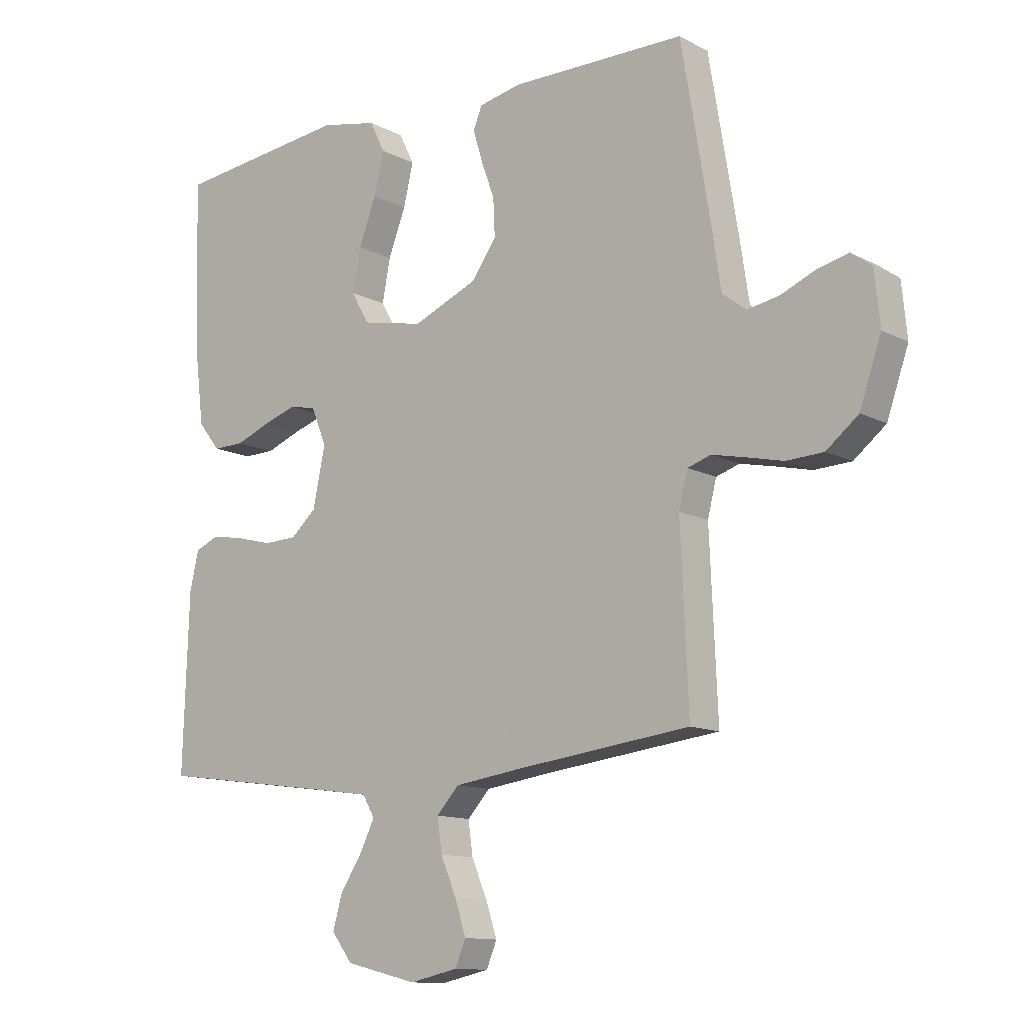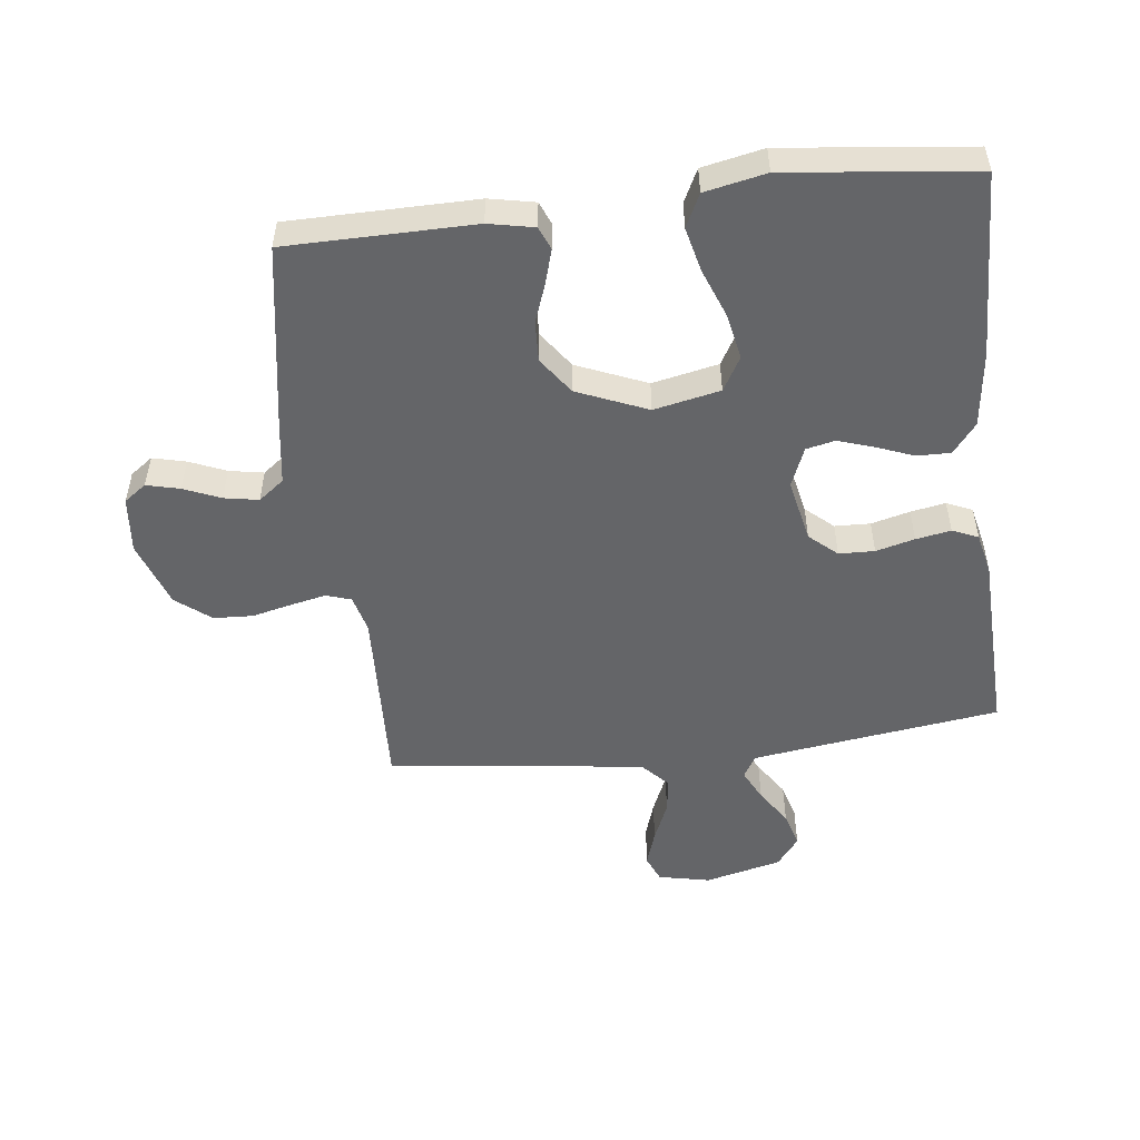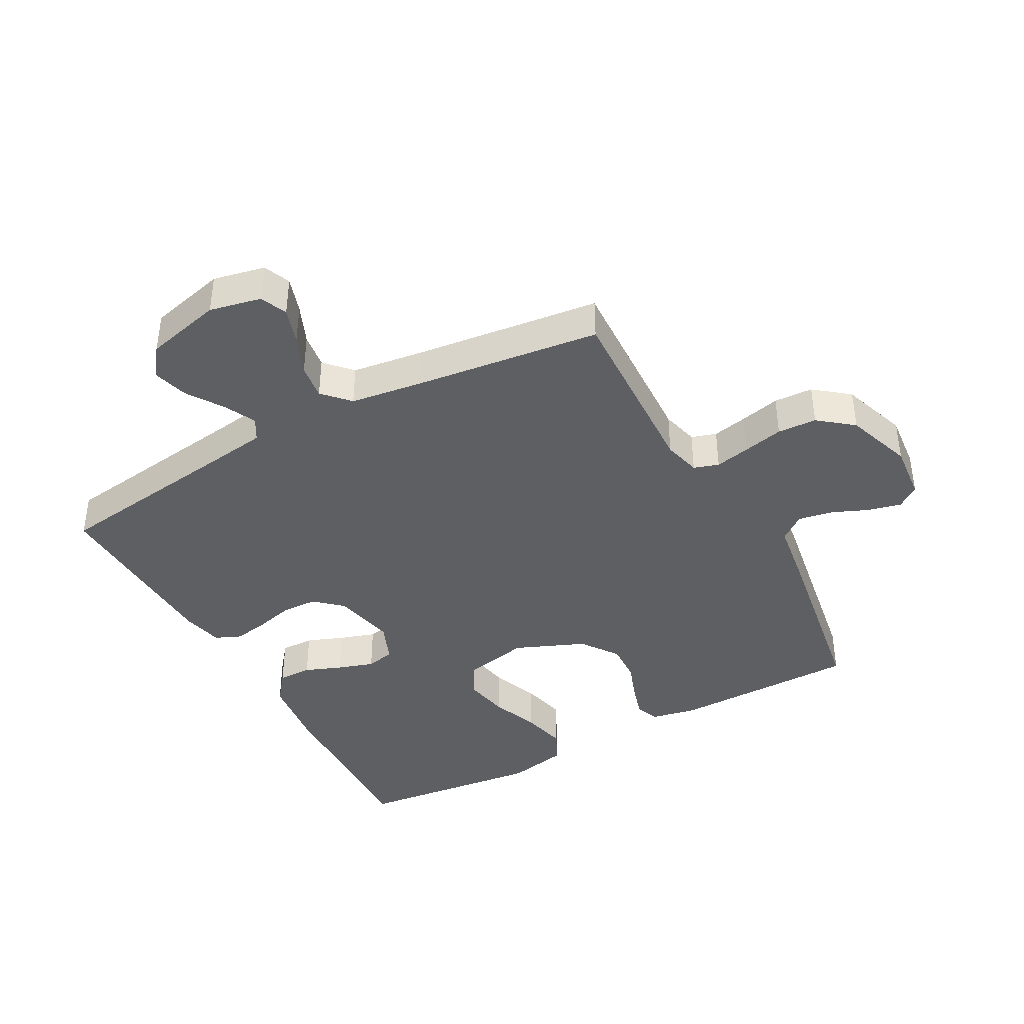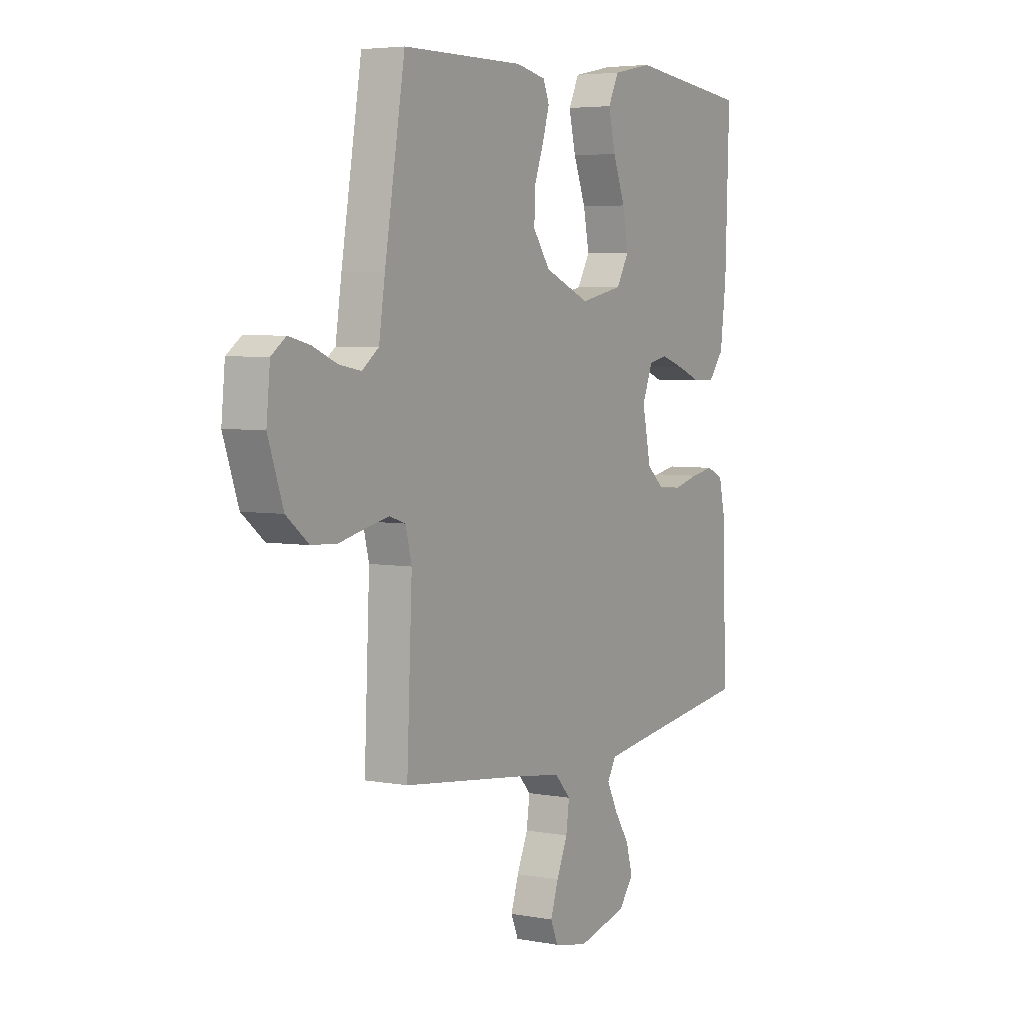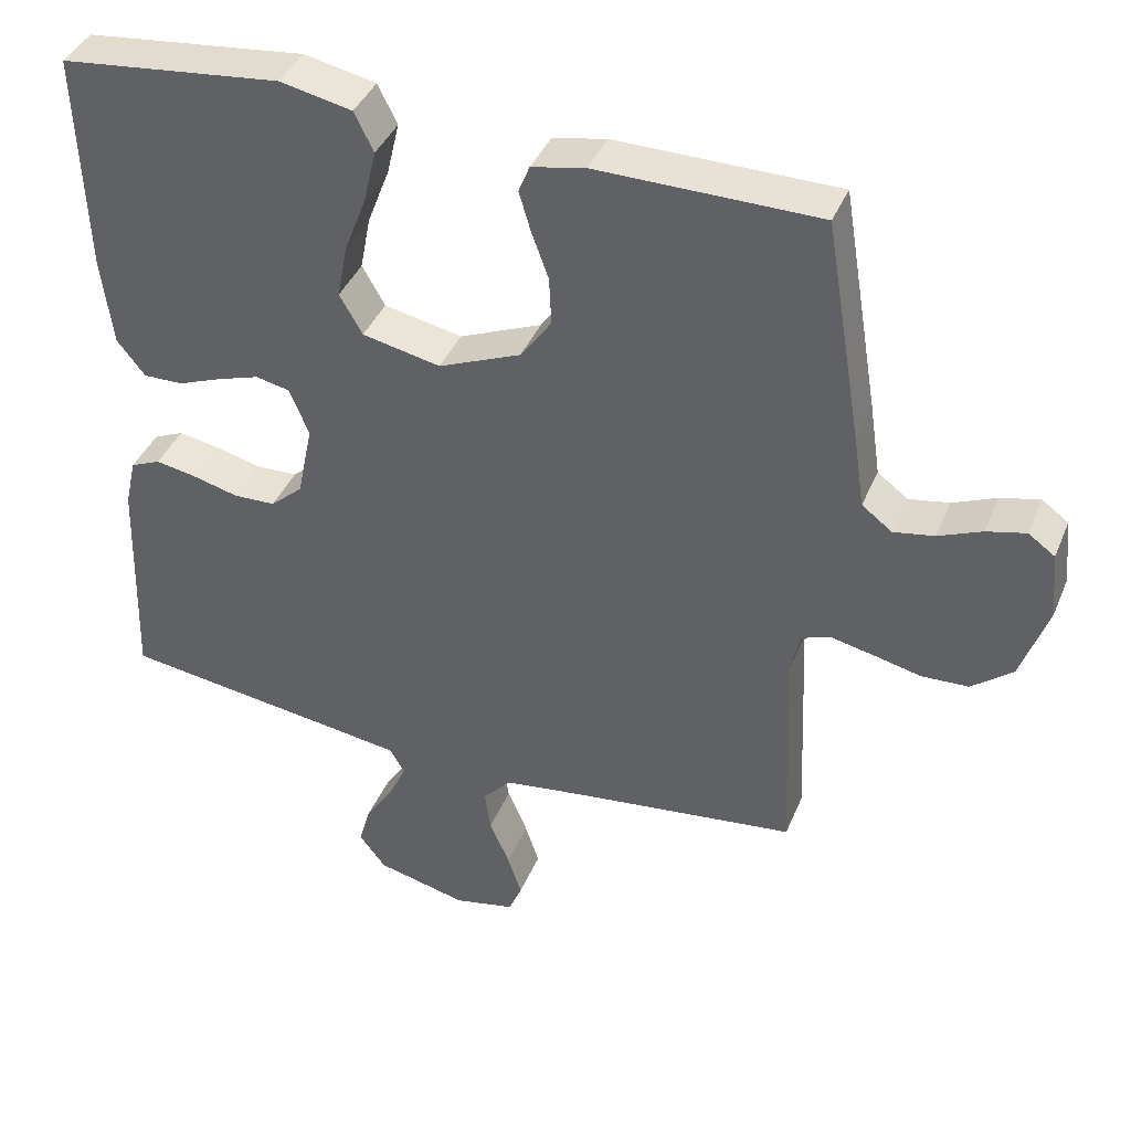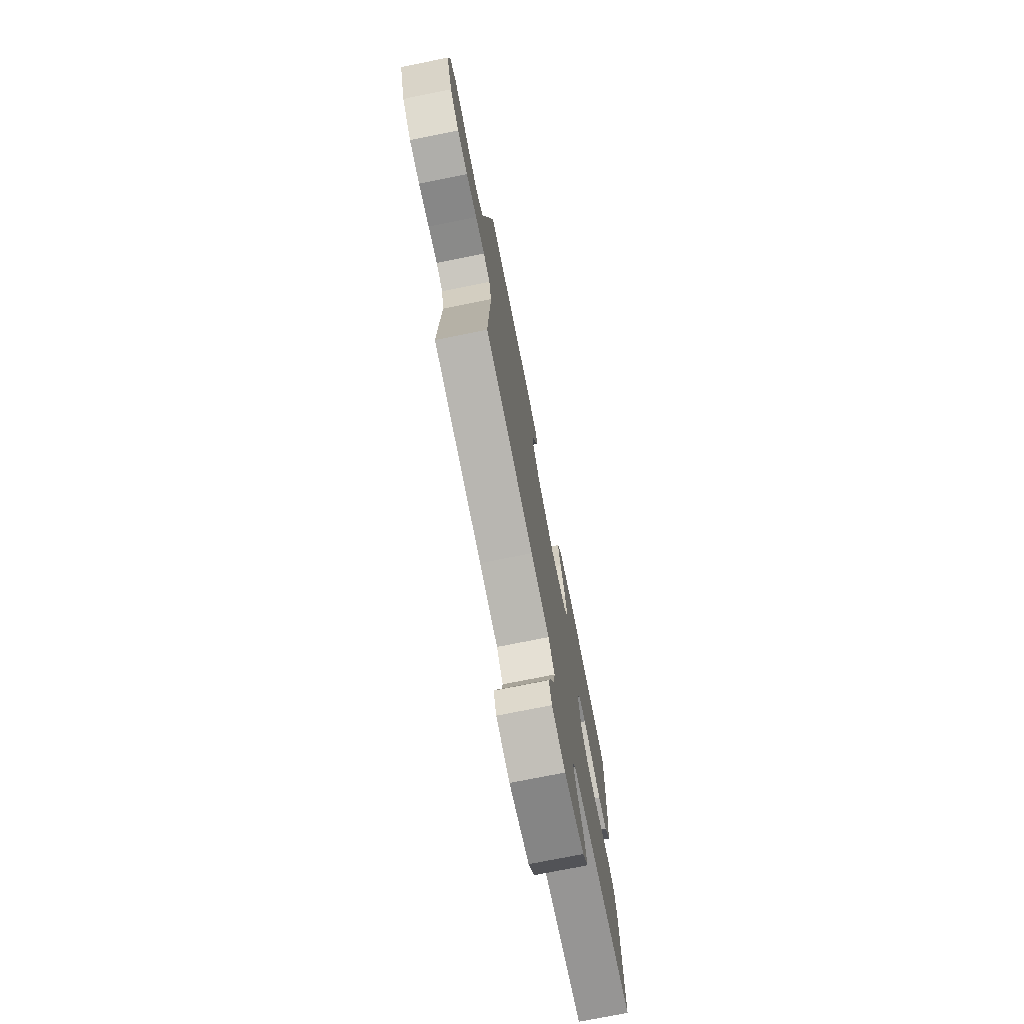
<metadata>
{"format":"obj","ext":"obj","renderer":"f3d","projection":"perspective","resolution":1024,"background":"white","views":[{"elev":-12.1,"azim":-140.7,"up":"+Z"},{"elev":-51.5,"azim":6.9,"up":"+Y"},{"elev":-40.4,"azim":-151.3,"up":"+Y"},{"elev":4.7,"azim":-59.4,"up":"+Z"},{"elev":40.2,"azim":-158.7,"up":"+Z"},{"elev":-75.0,"azim":-78.7,"up":"+Z"}]}
</metadata>
<code>
v 0.5 0.07 0.5
v 0.49 0.07 0.2
v 0.475 0.07 0.079
v 0.437 0.07 0.031
v 0.383 0.07 0.032
v 0.324 0.07 0.055
v 0.266 0.07 0.074
v 0.22 0.07 0.064
v 0.194 0.07 0
v 0.215 0.07 -0.101
v 0.259 0.07 -0.14
v 0.316 0.07 -0.142
v 0.378 0.07 -0.126
v 0.434 0.07 -0.116
v 0.475 0.07 -0.134
v 0.49 0.07 -0.2
v 0.5 0.07 -0.5
v 0.2 0.07 -0.541
v 0.101 0.07 -0.555
v 0.08 0.07 -0.591
v 0.105 0.07 -0.642
v 0.143 0.07 -0.7
v 0.159 0.07 -0.757
v 0.123 0.07 -0.804
v 0 0.07 -0.834
v -0.083 0.07 -0.816
v -0.101 0.07 -0.773
v -0.082 0.07 -0.715
v -0.055 0.07 -0.652
v -0.047 0.07 -0.595
v -0.086 0.07 -0.553
v -0.2 0.07 -0.537
v -0.5 0.07 -0.5
v -0.487 0.07 -0.2
v -0.502 0.07 -0.14
v -0.542 0.07 -0.127
v -0.598 0.07 -0.139
v -0.663 0.07 -0.154
v -0.726 0.07 -0.151
v -0.781 0.07 -0.107
v -0.818 0.07 0
v -0.809 0.07 0.091
v -0.773 0.07 0.117
v -0.72 0.07 0.104
v -0.661 0.07 0.079
v -0.606 0.07 0.069
v -0.565 0.07 0.1
v -0.55 0.07 0.2
v -0.5 0.07 0.5
v -0.2 0.07 0.502
v -0.127 0.07 0.487
v -0.112 0.07 0.45
v -0.128 0.07 0.396
v -0.151 0.07 0.333
v -0.154 0.07 0.268
v -0.112 0.07 0.209
v 0 0.07 0.162
v 0.106 0.07 0.184
v 0.137 0.07 0.238
v 0.123 0.07 0.311
v 0.093 0.07 0.389
v 0.076 0.07 0.461
v 0.102 0.07 0.514
v 0.2 0.07 0.534
v 0.5 0 0.5
v 0.49 0 0.2
v 0.475 0 0.079
v 0.437 0 0.031
v 0.383 0 0.032
v 0.324 0 0.055
v 0.266 0 0.074
v 0.22 0 0.064
v 0.194 0 0
v 0.215 0 -0.101
v 0.259 0 -0.14
v 0.316 0 -0.142
v 0.378 0 -0.126
v 0.434 0 -0.116
v 0.475 0 -0.134
v 0.49 0 -0.2
v 0.5 0 -0.5
v 0.2 0 -0.541
v 0.101 0 -0.555
v 0.08 0 -0.591
v 0.105 0 -0.642
v 0.143 0 -0.7
v 0.159 0 -0.757
v 0.123 0 -0.804
v 0 0 -0.834
v -0.083 0 -0.816
v -0.101 0 -0.773
v -0.082 0 -0.715
v -0.055 0 -0.652
v -0.047 0 -0.595
v -0.086 0 -0.553
v -0.2 0 -0.537
v -0.5 0 -0.5
v -0.487 0 -0.2
v -0.502 0 -0.14
v -0.542 0 -0.127
v -0.598 0 -0.139
v -0.663 0 -0.154
v -0.726 0 -0.151
v -0.781 0 -0.107
v -0.818 0 0
v -0.809 0 0.091
v -0.773 0 0.117
v -0.72 0 0.104
v -0.661 0 0.079
v -0.606 0 0.069
v -0.565 0 0.1
v -0.55 0 0.2
v -0.5 0 0.5
v -0.2 0 0.502
v -0.127 0 0.487
v -0.112 0 0.45
v -0.128 0 0.396
v -0.151 0 0.333
v -0.154 0 0.268
v -0.112 0 0.209
v 0 0 0.162
v 0.106 0 0.184
v 0.137 0 0.238
v 0.123 0 0.311
v 0.093 0 0.389
v 0.076 0 0.461
v 0.102 0 0.514
v 0.2 0 0.534
f 60 61 62 63
f 59 60 63 64
f 51 52 53 54
f 49 50 51 54
f 47 48 49 54
f 46 47 54 55
f 42 43 44 45
f 42 45 46
f 41 42 46
f 40 41 46
f 37 38 39 40
f 36 37 40 46
f 35 36 46 55
f 32 33 34
f 31 32 34 35
f 26 27 28 29
f 24 25 26 29
f 24 29 30
f 21 22 23 24
f 20 21 24 30
f 19 20 30 31
f 15 16 17 18
f 12 13 14 15
f 12 15 18 19
f 3 4 5 6
f 3 6 7
f 2 3 7
f 59 64 1 2
f 58 59 2 7
f 57 58 7 8
f 56 57 8 9
f 31 35 55 56
f 31 56 9 10
f 11 12 19 31
f 10 11 31
f 127 126 125 124
f 128 127 124 123
f 118 117 116 115
f 118 115 114 113
f 118 113 112 111
f 119 118 111 110
f 109 108 107 106
f 110 109 106
f 110 106 105
f 110 105 104
f 104 103 102 101
f 110 104 101 100
f 119 110 100 99
f 98 97 96
f 99 98 96 95
f 93 92 91 90
f 93 90 89 88
f 94 93 88
f 88 87 86 85
f 94 88 85 84
f 95 94 84 83
f 82 81 80 79
f 79 78 77 76
f 83 82 79 76
f 70 69 68 67
f 71 70 67
f 71 67 66
f 66 65 128 123
f 71 66 123 122
f 72 71 122 121
f 73 72 121 120
f 120 119 99 95
f 74 73 120 95
f 95 83 76 75
f 95 75 74
f 1 65 66 2
f 2 66 67 3
f 3 67 68 4
f 4 68 69 5
f 5 69 70 6
f 6 70 71 7
f 7 71 72 8
f 8 72 73 9
f 9 73 74 10
f 10 74 75 11
f 11 75 76 12
f 12 76 77 13
f 13 77 78 14
f 14 78 79 15
f 15 79 80 16
f 16 80 81 17
f 17 81 82 18
f 18 82 83 19
f 19 83 84 20
f 20 84 85 21
f 21 85 86 22
f 22 86 87 23
f 23 87 88 24
f 24 88 89 25
f 25 89 90 26
f 26 90 91 27
f 27 91 92 28
f 28 92 93 29
f 29 93 94 30
f 30 94 95 31
f 31 95 96 32
f 32 96 97 33
f 33 97 98 34
f 34 98 99 35
f 35 99 100 36
f 36 100 101 37
f 37 101 102 38
f 38 102 103 39
f 39 103 104 40
f 40 104 105 41
f 41 105 106 42
f 42 106 107 43
f 43 107 108 44
f 44 108 109 45
f 45 109 110 46
f 46 110 111 47
f 47 111 112 48
f 48 112 113 49
f 49 113 114 50
f 50 114 115 51
f 51 115 116 52
f 52 116 117 53
f 53 117 118 54
f 54 118 119 55
f 55 119 120 56
f 56 120 121 57
f 57 121 122 58
f 58 122 123 59
f 59 123 124 60
f 60 124 125 61
f 61 125 126 62
f 62 126 127 63
f 63 127 128 64
f 64 128 65 1

</code>
